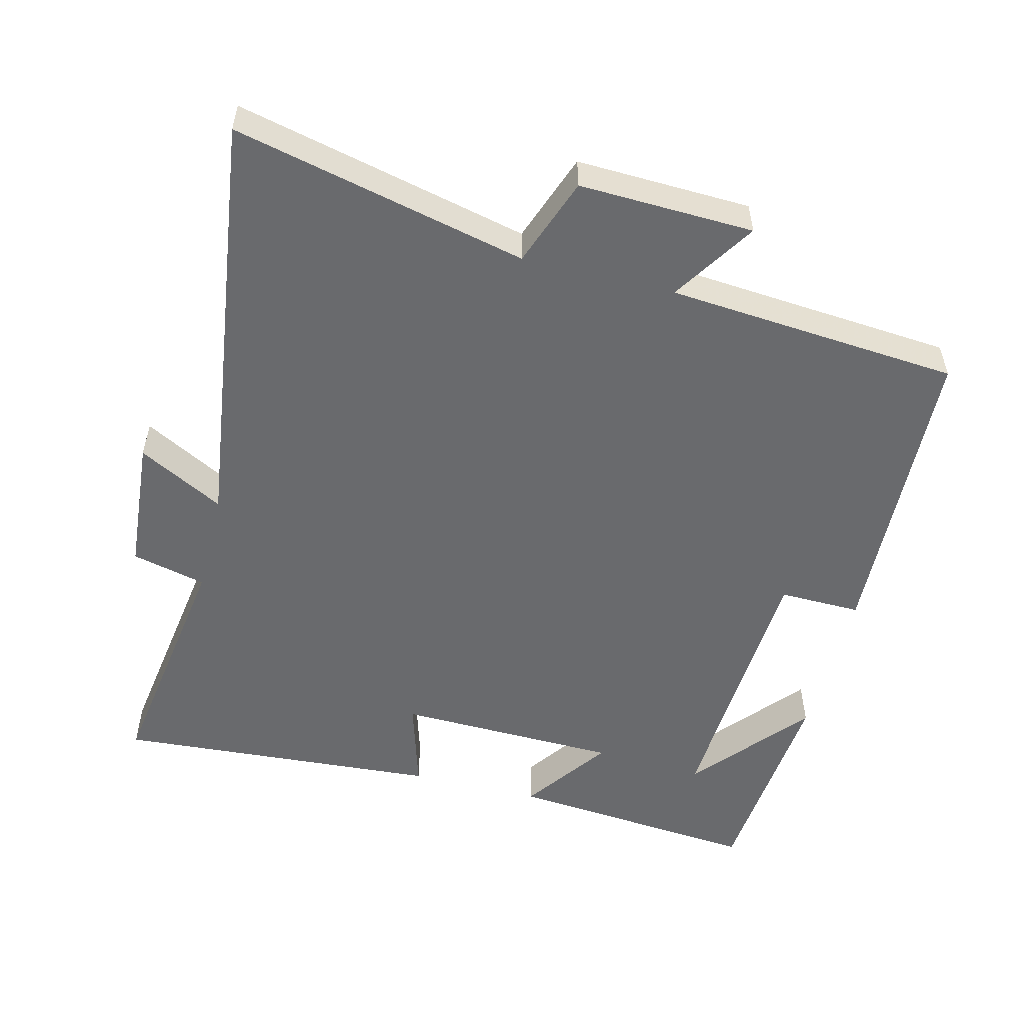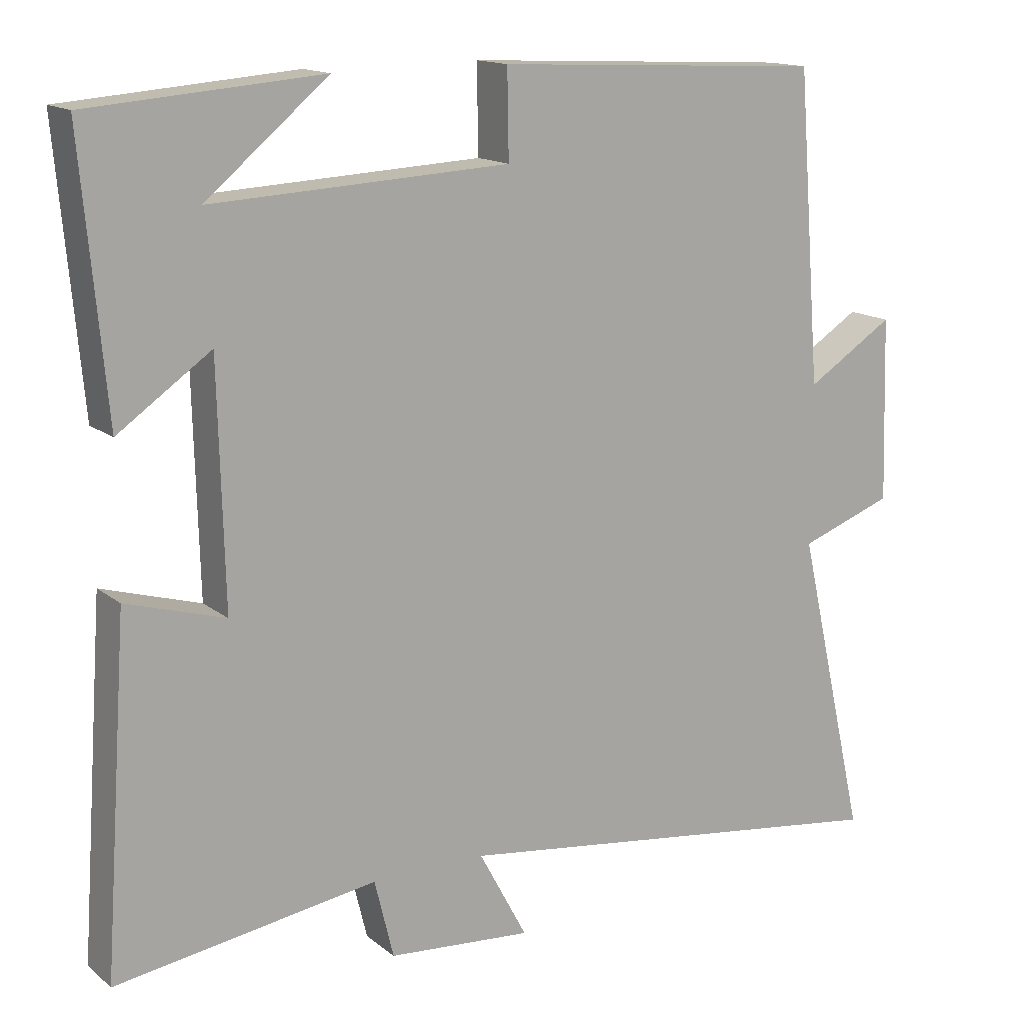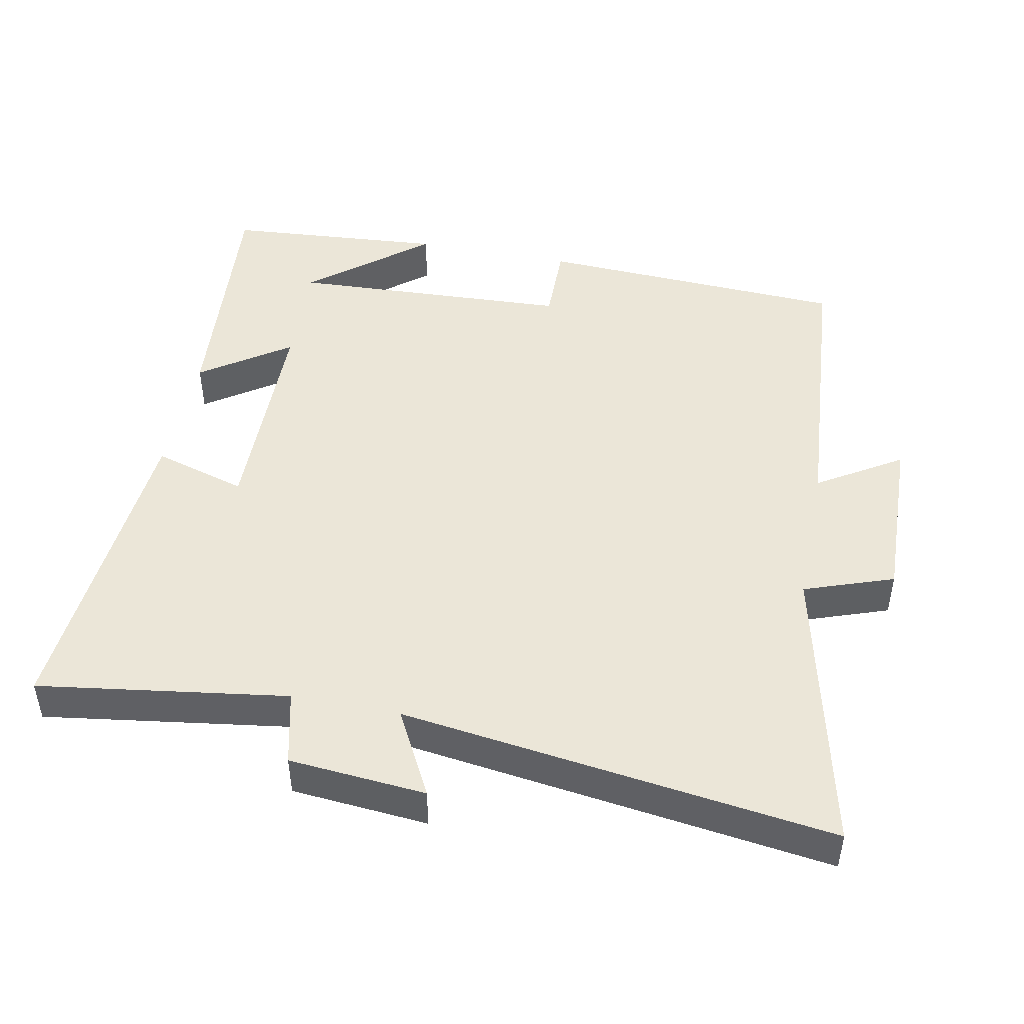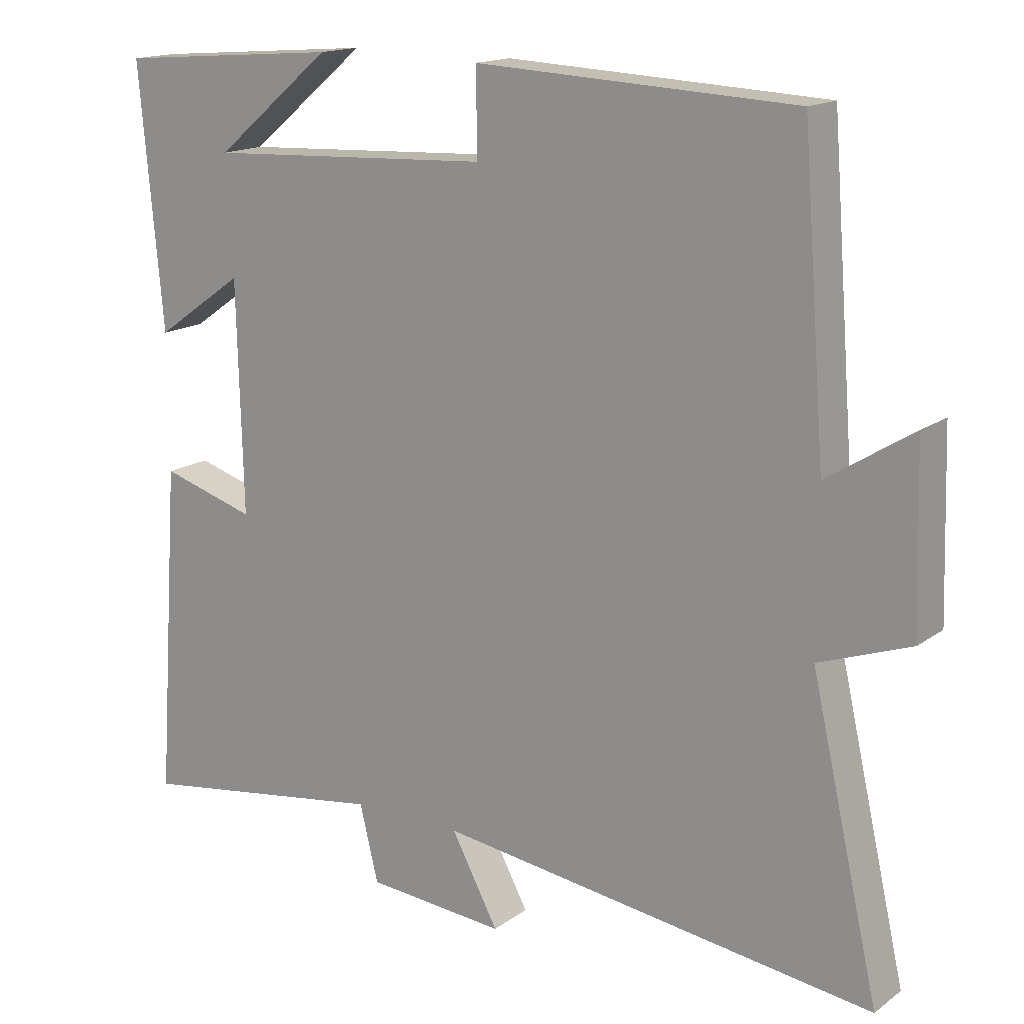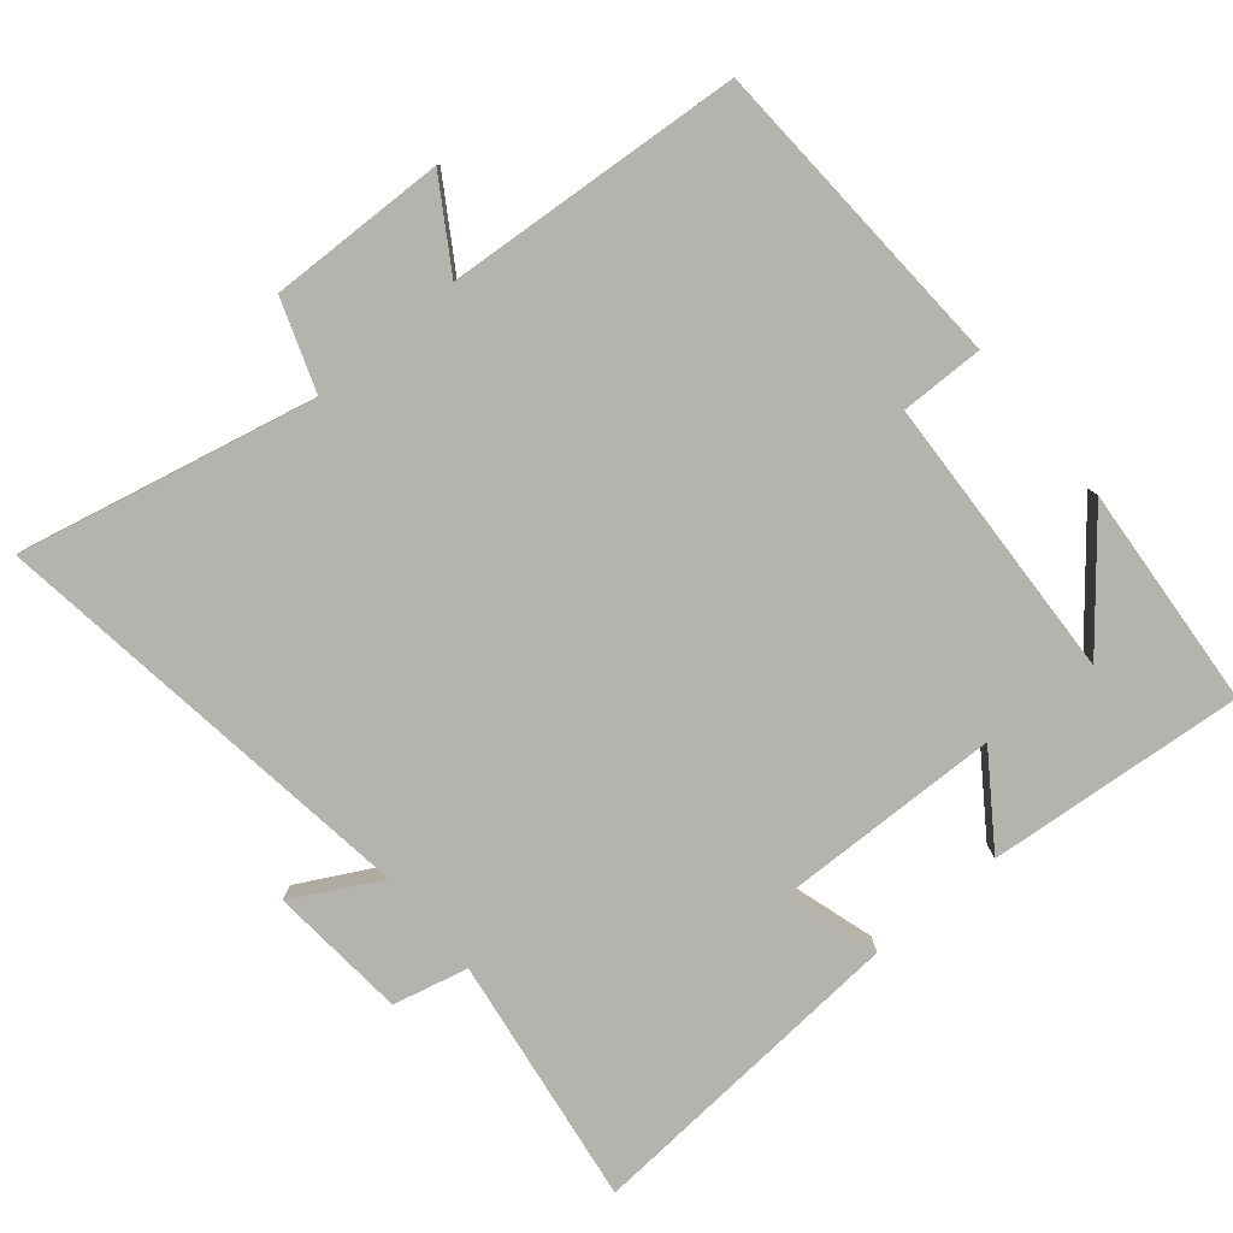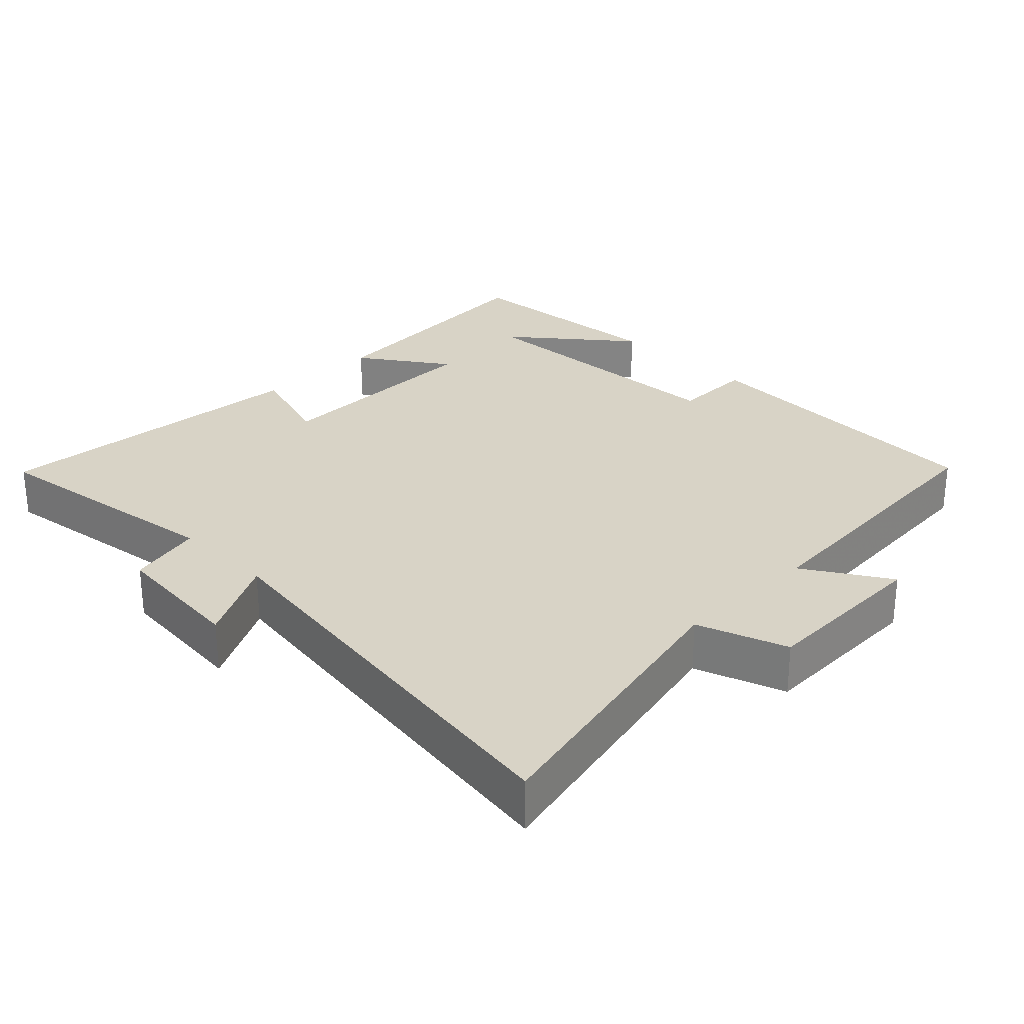
<metadata>
{"format":"obj","ext":"obj","renderer":"f3d","projection":"perspective","resolution":1024,"background":"white","views":[{"elev":-53.1,"azim":-104.2,"up":"+Y"},{"elev":14.9,"azim":148.0,"up":"+Z"},{"elev":46.5,"azim":-168.6,"up":"+Y"},{"elev":15.9,"azim":-145.1,"up":"+Z"},{"elev":-80.0,"azim":-49.9,"up":"+Y"},{"elev":27.8,"azim":-134.7,"up":"+Y"}]}
</metadata>
<code>
v 0.533 0.07 0.475
v 0.5 0.07 0.11
v 0.374 0.07 0.198
v 0.366 0.07 -0.124
v 0.5 0.07 -0.084
v 0.533 0.07 -0.553
v 0.177 0.07 -0.5
v 0.151 0.07 -0.607
v -0.045 0.07 -0.623
v 0.021 0.07 -0.5
v -0.596 0.07 -0.582
v -0.5 0.07 -0.162
v -0.628 0.07 -0.116
v -0.62 0.07 0.134
v -0.5 0.07 0.058
v -0.467 0.07 0.478
v -0.019 0.07 0.5
v -0.021 0.07 0.382
v 0.383 0.07 0.362
v 0.217 0.07 0.5
v 0.533 0 0.475
v 0.5 0 0.11
v 0.374 0 0.198
v 0.366 0 -0.124
v 0.5 0 -0.084
v 0.533 0 -0.553
v 0.177 0 -0.5
v 0.151 0 -0.607
v -0.045 0 -0.623
v 0.021 0 -0.5
v -0.596 0 -0.582
v -0.5 0 -0.162
v -0.628 0 -0.116
v -0.62 0 0.134
v -0.5 0 0.058
v -0.467 0 0.478
v -0.019 0 0.5
v -0.021 0 0.382
v 0.383 0 0.362
v 0.217 0 0.5
f 19 20 1
f 15 16 17 18
f 15 18 19
f 12 13 14 15
f 12 15 19
f 10 11 12 19
f 7 8 9 10
f 7 10 19
f 4 5 6 7
f 3 4 7
f 3 7 19
f 1 2 3 19
f 21 40 39
f 38 37 36 35
f 39 38 35
f 35 34 33 32
f 39 35 32
f 39 32 31 30
f 30 29 28 27
f 39 30 27
f 27 26 25 24
f 27 24 23
f 39 27 23
f 39 23 22 21
f 1 21 22 2
f 2 22 23 3
f 3 23 24 4
f 4 24 25 5
f 5 25 26 6
f 6 26 27 7
f 7 27 28 8
f 8 28 29 9
f 9 29 30 10
f 10 30 31 11
f 11 31 32 12
f 12 32 33 13
f 13 33 34 14
f 14 34 35 15
f 15 35 36 16
f 16 36 37 17
f 17 37 38 18
f 18 38 39 19
f 19 39 40 20
f 20 40 21 1

</code>
